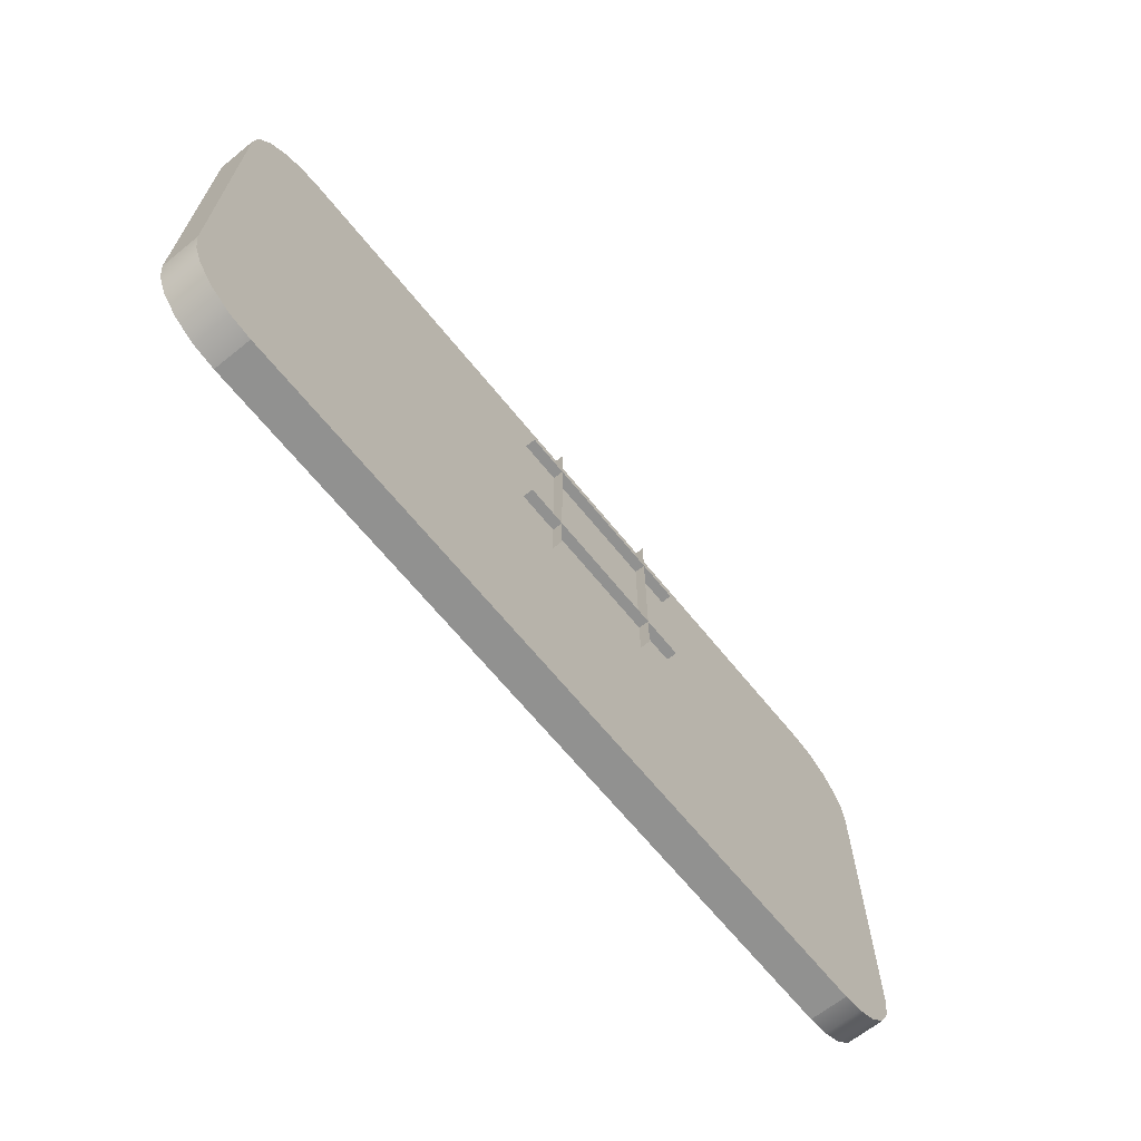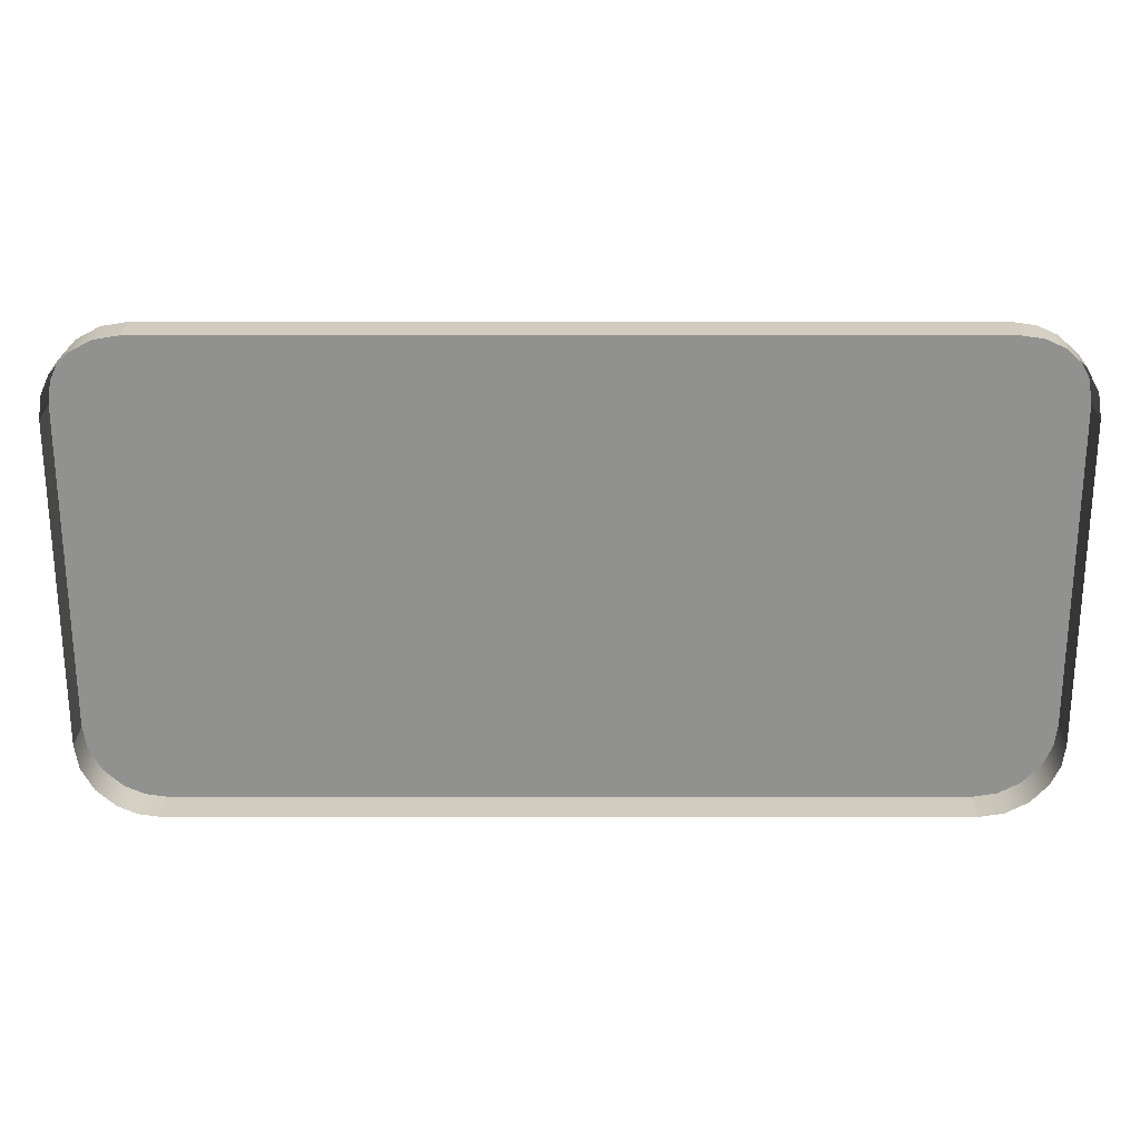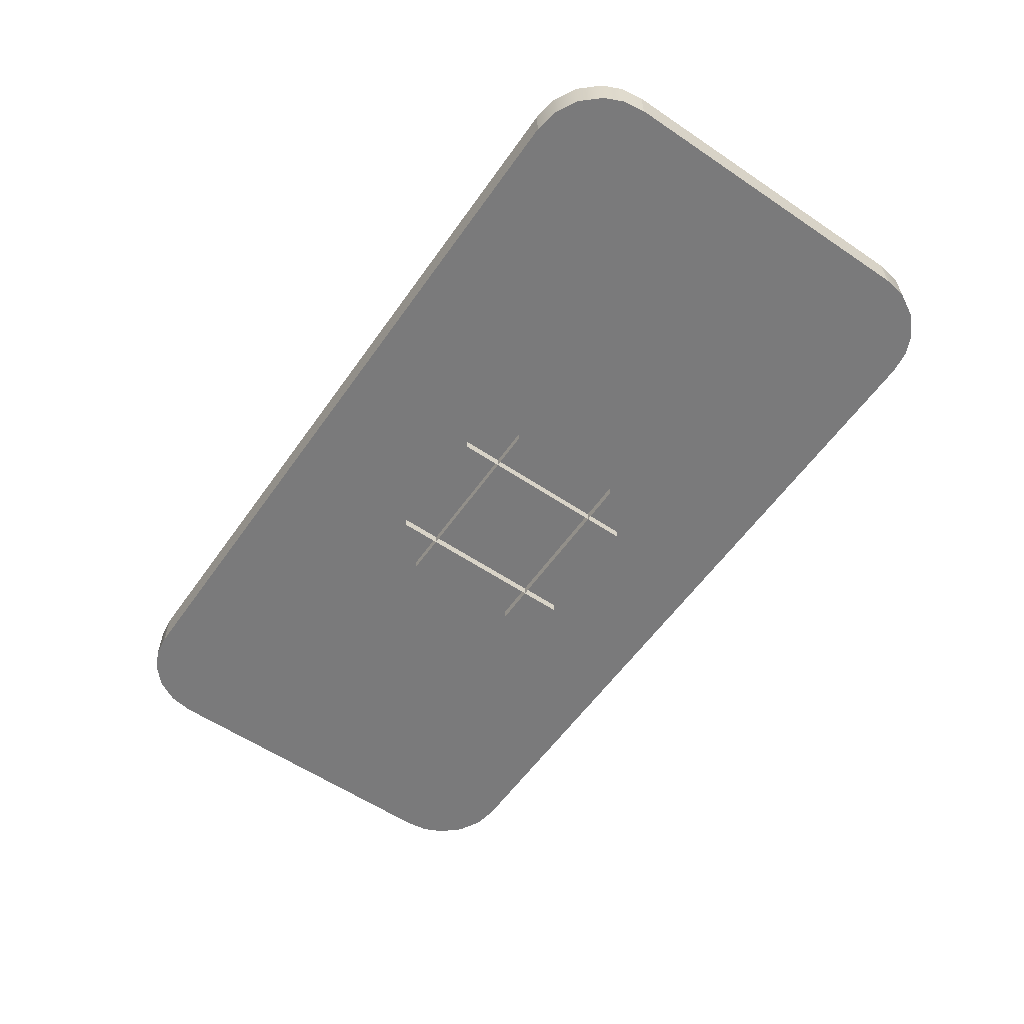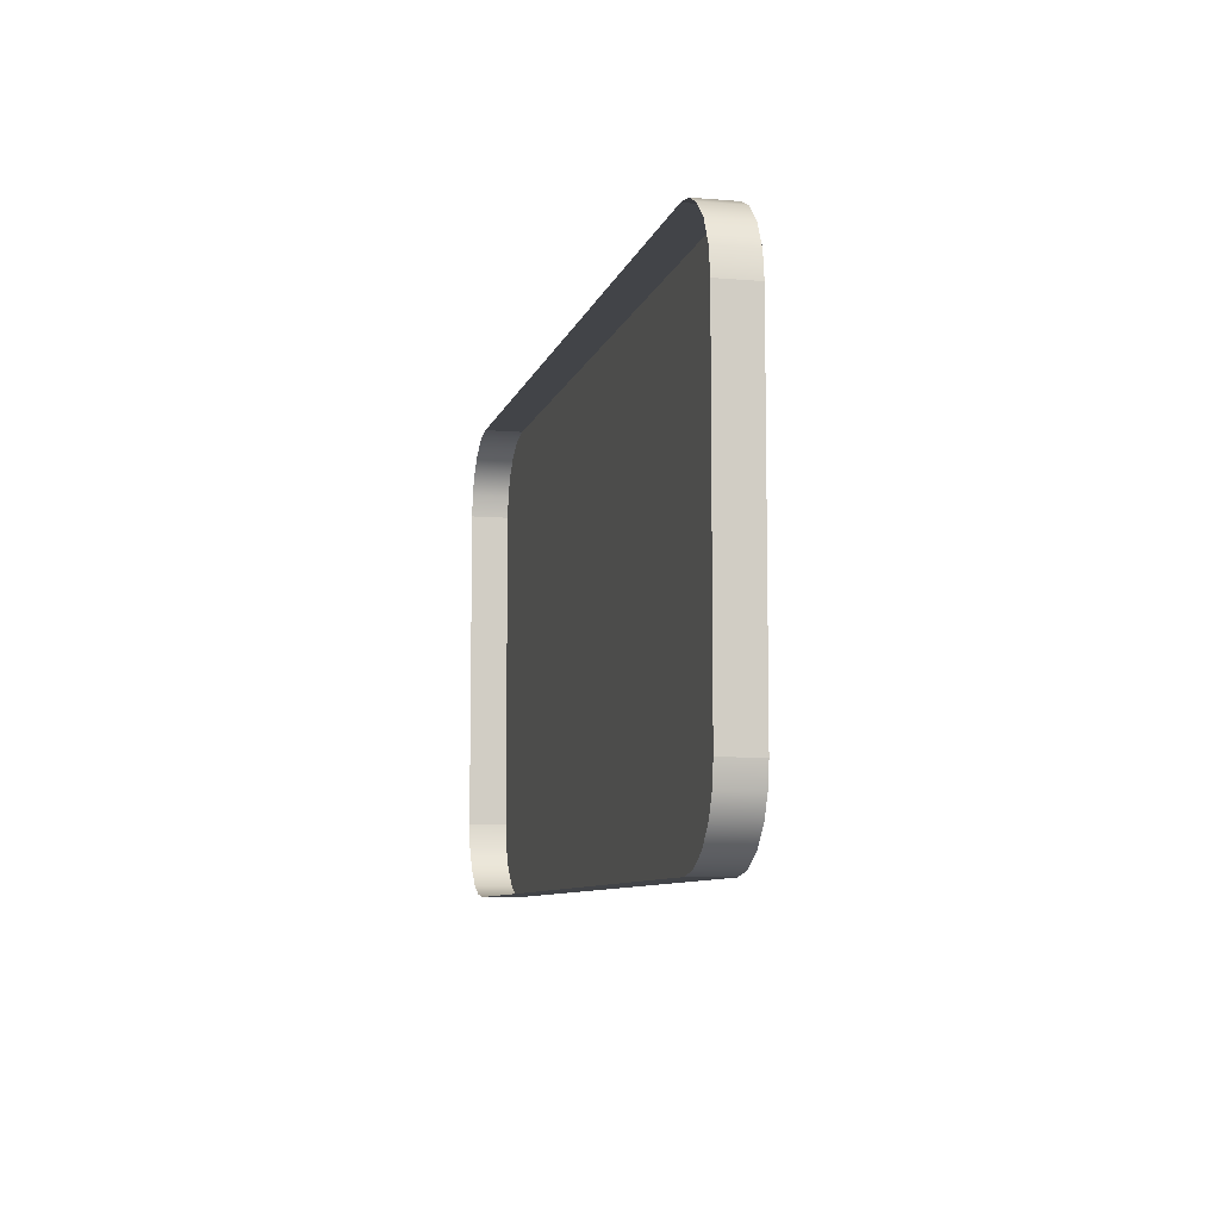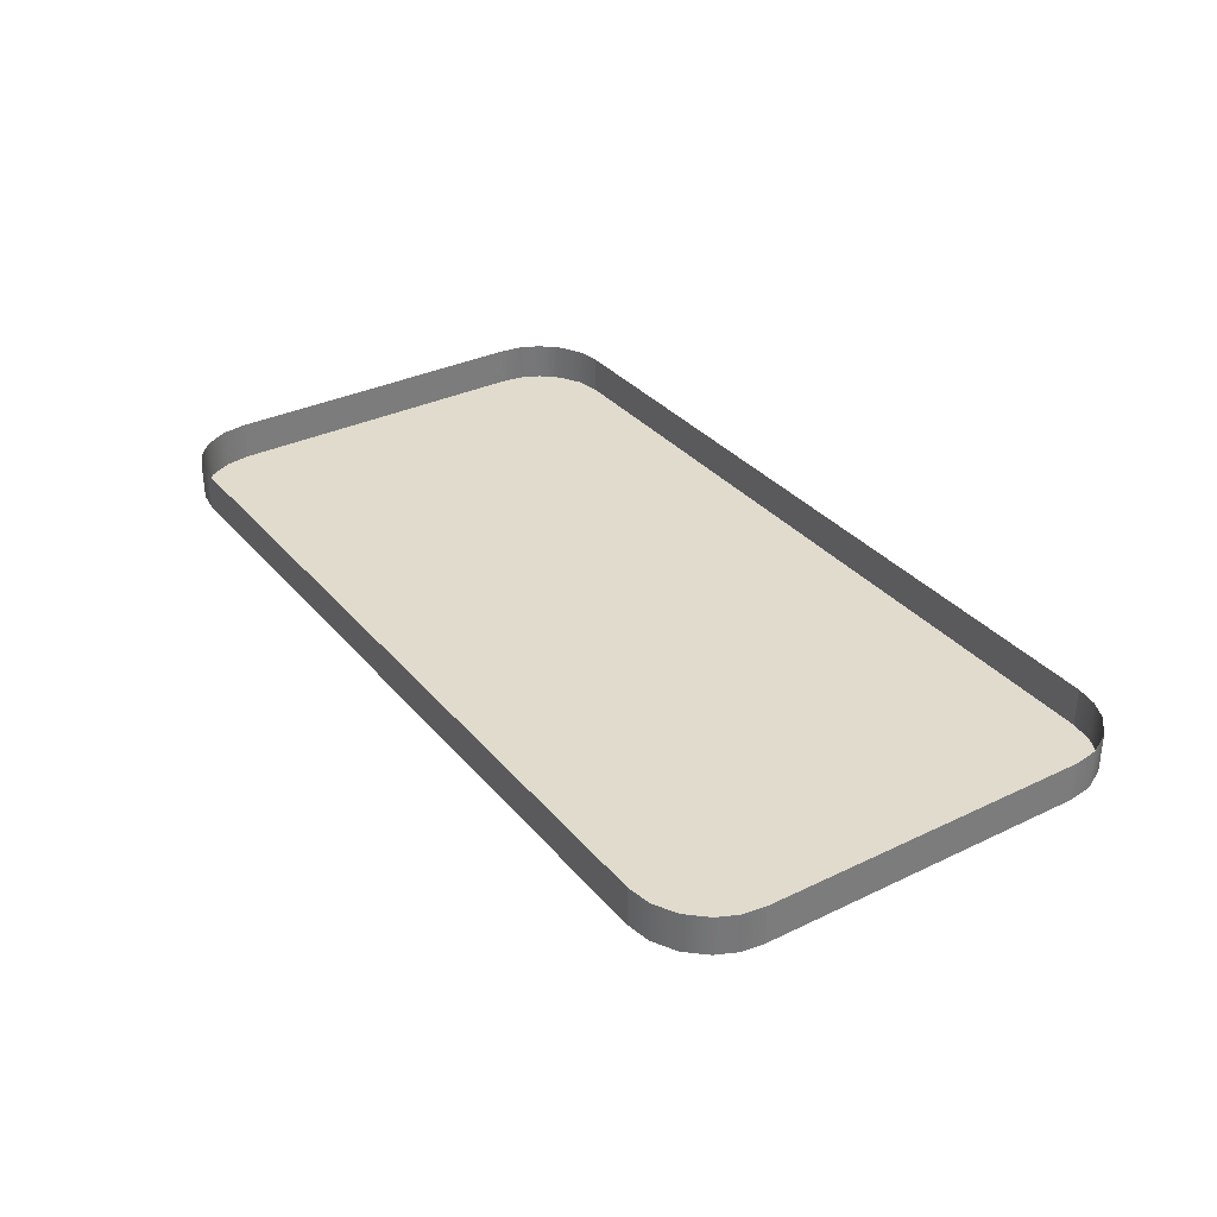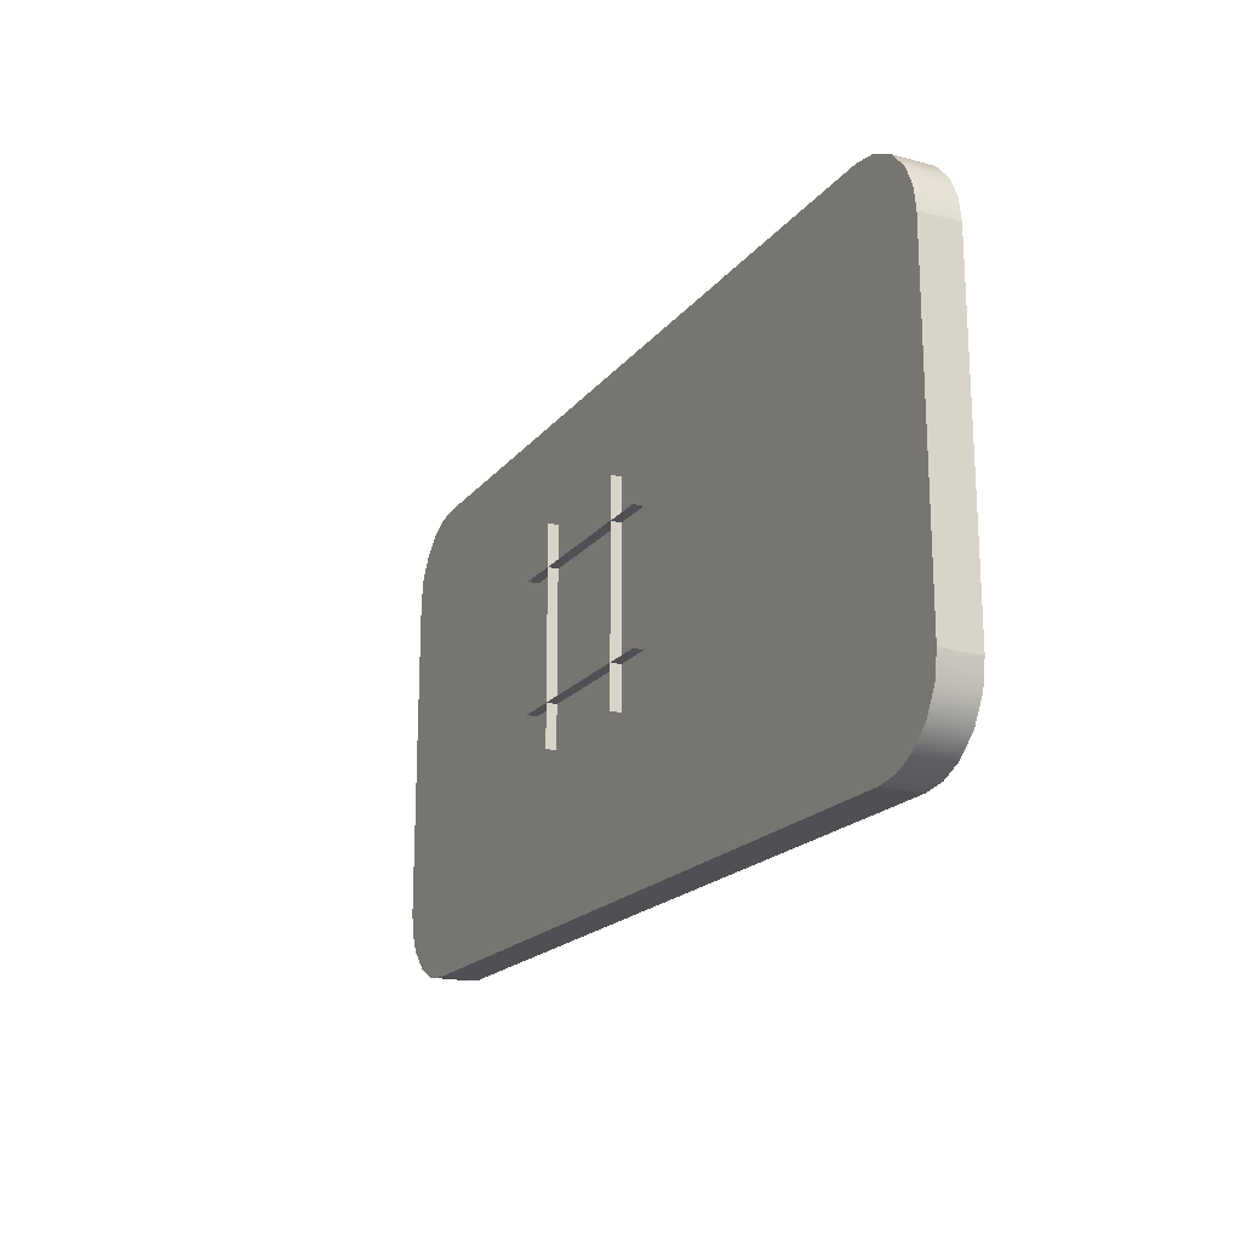
<metadata>
{"format":"obj","ext":"obj","renderer":"f3d","projection":"perspective","resolution":1024,"background":"white","views":[{"elev":-65.9,"azim":128.9,"up":"+Y"},{"elev":24.0,"azim":0.0,"up":"+Y"},{"elev":-58.1,"azim":-124.9,"up":"+Z"},{"elev":-8.0,"azim":76.7,"up":"+Y"},{"elev":33.2,"azim":56.5,"up":"+Z"},{"elev":-19.1,"azim":-116.5,"up":"+Y"}]}
</metadata>
<code>
o p43off
v 5.655 1.973 -0.007218
v 5.655 1.973 -0.4739
v 5.607 2.268 -0.4739
v 5.607 2.268 -0.007218
v 5.457 2.547 -0.4739
v 5.457 2.547 -0.007218
v 5.225 2.759 -0.4739
v 5.225 2.759 -0.007218
v 4.989 2.867 -0.4739
v 4.989 2.867 -0.007218
v 4.721 2.906 -0.4739
v 4.721 2.906 -0.007218
v 4.721 2.906 -0.007218
v 4.721 2.906 -0.4739
v -4.721 2.906 -0.4739
v -4.721 2.906 -0.007218
v -4.721 2.906 -0.007218
v -4.721 2.906 -0.4739
v -5.017 2.859 -0.4739
v -5.017 2.859 -0.007218
v -5.296 2.709 -0.4739
v -5.296 2.709 -0.007218
v -5.507 2.477 -0.4739
v -5.507 2.477 -0.007218
v -5.616 2.24 -0.4739
v -5.616 2.24 -0.007218
v -5.655 1.973 -0.4739
v -5.655 1.973 -0.007218
v -5.655 1.973 -0.007218
v -5.655 1.973 -0.4739
v -5.655 -1.977 -0.4739
v -5.655 -1.977 -0.007218
v -5.655 -1.977 -0.007218
v -5.655 -1.977 -0.4739
v -5.607 -2.272 -0.4739
v -5.607 -2.272 -0.007218
v -5.457 -2.551 -0.4739
v -5.457 -2.551 -0.007218
v -5.225 -2.763 -0.4739
v -5.225 -2.763 -0.007218
v -4.988 -2.871 -0.4739
v -4.988 -2.871 -0.007218
v -4.721 -2.91 -0.4739
v -4.721 -2.91 -0.007218
v -4.721 -2.91 -0.007218
v -4.721 -2.91 -0.4739
v 4.721 -2.91 -0.4739
v 4.721 -2.91 -0.007218
v 4.721 -2.91 -0.007218
v 4.721 -2.91 -0.4739
v 5.017 -2.863 -0.4739
v 5.017 -2.863 -0.007218
v 5.296 -2.713 -0.4739
v 5.296 -2.713 -0.007218
v 5.507 -2.481 -0.4739
v 5.507 -2.481 -0.007218
v 5.616 -2.244 -0.4739
v 5.616 -2.244 -0.007218
v 5.655 -1.977 -0.4739
v 5.655 -1.977 -0.007218
v 5.655 -1.977 -0.007218
v 5.655 -1.977 -0.4739
v 5.655 1.973 -0.4739
v 5.655 1.973 -0.007218
v -4.721 2.906 -0.4739
v -4.721 -2.91 -0.4739
v -5.655 -1.977 -0.4739
v -5.655 1.973 -0.4739
v 5.507 -2.481 -0.4739
v 5.296 -2.713 -0.4739
v 5.017 -2.863 -0.4739
v 4.721 -2.91 -0.4739
v -5.507 2.477 -0.4739
v -5.296 2.709 -0.4739
v -5.017 2.859 -0.4739
v 5.225 2.759 -0.4739
v 5.457 2.547 -0.4739
v 5.607 2.268 -0.4739
v 5.655 1.973 -0.4739
v -5.225 -2.763 -0.4739
v -5.457 -2.551 -0.4739
v -5.607 -2.272 -0.4739
v 4.721 2.906 -0.4739
v 5.655 -1.977 -0.4739
v 4.989 2.867 -0.4739
v -4.988 -2.871 -0.4739
v -5.616 2.24 -0.4739
v 5.616 -2.244 -0.4739
v 0.7499 0.7528 -0.8597
v 0.7499 0.7528 -0.9828
v 0.7499 1.253 -0.9828
v 0.7499 1.253 -0.8597
v 0.7499 0.2528 -0.8597
v 0.7499 0.2528 -0.9828
v 0.7499 -0.2471 -0.8597
v 0.7499 -0.2471 -0.9828
v 0.7499 -0.7471 -0.8597
v 0.7499 -0.7471 -0.9828
v 0.7499 -1.247 -0.8597
v 0.7499 -1.247 -0.9828
v -0.7499 0.7528 -0.8597
v -0.7499 0.7528 -0.9828
v -1.25 0.7528 -0.9828
v -1.25 0.7528 -0.8597
v -0.25 0.7528 -0.8597
v -0.25 0.7528 -0.9828
v 0.25 0.7528 -0.8597
v 0.25 0.7528 -0.9828
v 0.7499 0.7528 -0.8597
v 0.7499 0.7528 -0.9828
v 1.25 0.7528 -0.8597
v 1.25 0.7528 -0.9828
v 1.25 -0.7471 -0.8597
v 1.25 -0.7471 -0.9828
v 0.7499 -0.7471 -0.9828
v 0.7499 -0.7471 -0.8597
v -0.7499 -0.7471 -0.8597
v -0.7499 -0.7471 -0.9828
v -0.7499 -1.247 -0.9828
v -0.7499 -1.247 -0.8597
v -0.7499 -0.2471 -0.8597
v -0.7499 -0.2471 -0.9828
v -0.7499 0.2528 -0.8597
v -0.7499 0.2528 -0.9828
v -0.7499 0.7528 -0.8597
v -0.7499 0.7528 -0.9828
v 0.25 -0.7471 -0.9828
v 0.25 -0.7471 -0.8597
v -0.7499 1.253 -0.8597
v -0.7499 1.253 -0.9828
v -0.7499 -0.7471 -0.8597
v -0.7499 -0.7471 -0.9828
v -1.25 -0.7471 -0.9828
v -1.25 -0.7471 -0.8597
v -0.25 -0.7471 -0.9828
v -0.25 -0.7471 -0.8597
f 15 14 13
f 16 15 13
f 3 2 1
f 4 3 1
f 5 3 4
f 6 5 4
f 7 5 6
f 8 7 6
f 9 7 8
f 10 9 8
f 11 9 10
f 12 11 10
f 19 18 17
f 20 19 17
f 21 19 20
f 22 21 20
f 23 21 22
f 24 23 22
f 25 23 24
f 26 25 24
f 27 25 26
f 28 27 26
f 31 30 29
f 32 31 29
f 35 34 33
f 36 35 33
f 37 35 36
f 38 37 36
f 39 37 38
f 40 39 38
f 41 39 40
f 42 41 40
f 43 41 42
f 44 43 42
f 47 46 45
f 48 47 45
f 51 50 49
f 52 51 49
f 53 51 52
f 54 53 52
f 55 53 54
f 56 55 54
f 57 55 56
f 58 57 56
f 59 57 58
f 60 59 58
f 63 62 61
f 64 63 61
f 67 66 65
f 66 67 86
f 67 80 86
f 67 82 80
f 82 81 80
f 68 67 65
f 68 65 87
f 65 73 87
f 65 75 73
f 75 74 73
f 65 66 83
f 66 79 83
f 83 79 85
f 79 76 85
f 66 72 79
f 79 78 76
f 78 77 76
f 72 84 79
f 84 72 88
f 72 69 88
f 72 71 69
f 71 70 69
f 91 90 89
f 92 91 89
f 89 90 93
f 90 94 93
f 93 94 95
f 94 96 95
f 95 96 97
f 96 98 97
f 97 98 99
f 98 100 99
f 103 102 101
f 104 103 101
f 101 102 105
f 102 106 105
f 105 106 107
f 106 108 107
f 107 108 109
f 108 110 109
f 109 110 111
f 110 112 111
f 115 114 113
f 116 115 113
f 127 115 116
f 128 127 116
f 135 127 128
f 136 135 128
f 132 135 136
f 131 132 136
f 133 132 131
f 134 133 131
f 119 118 117
f 120 119 117
f 117 118 121
f 118 122 121
f 121 122 123
f 122 124 123
f 123 124 125
f 124 126 125
f 125 126 129
f 126 130 129

</code>
